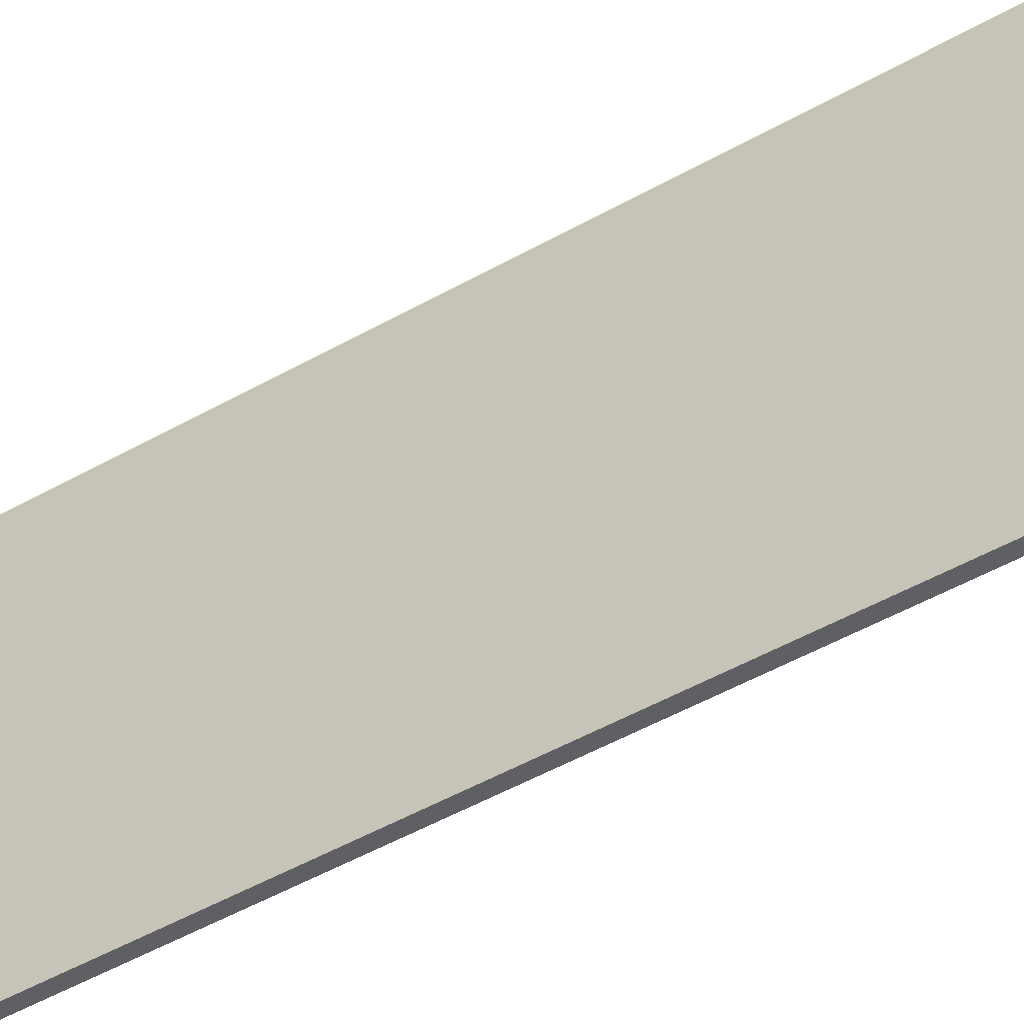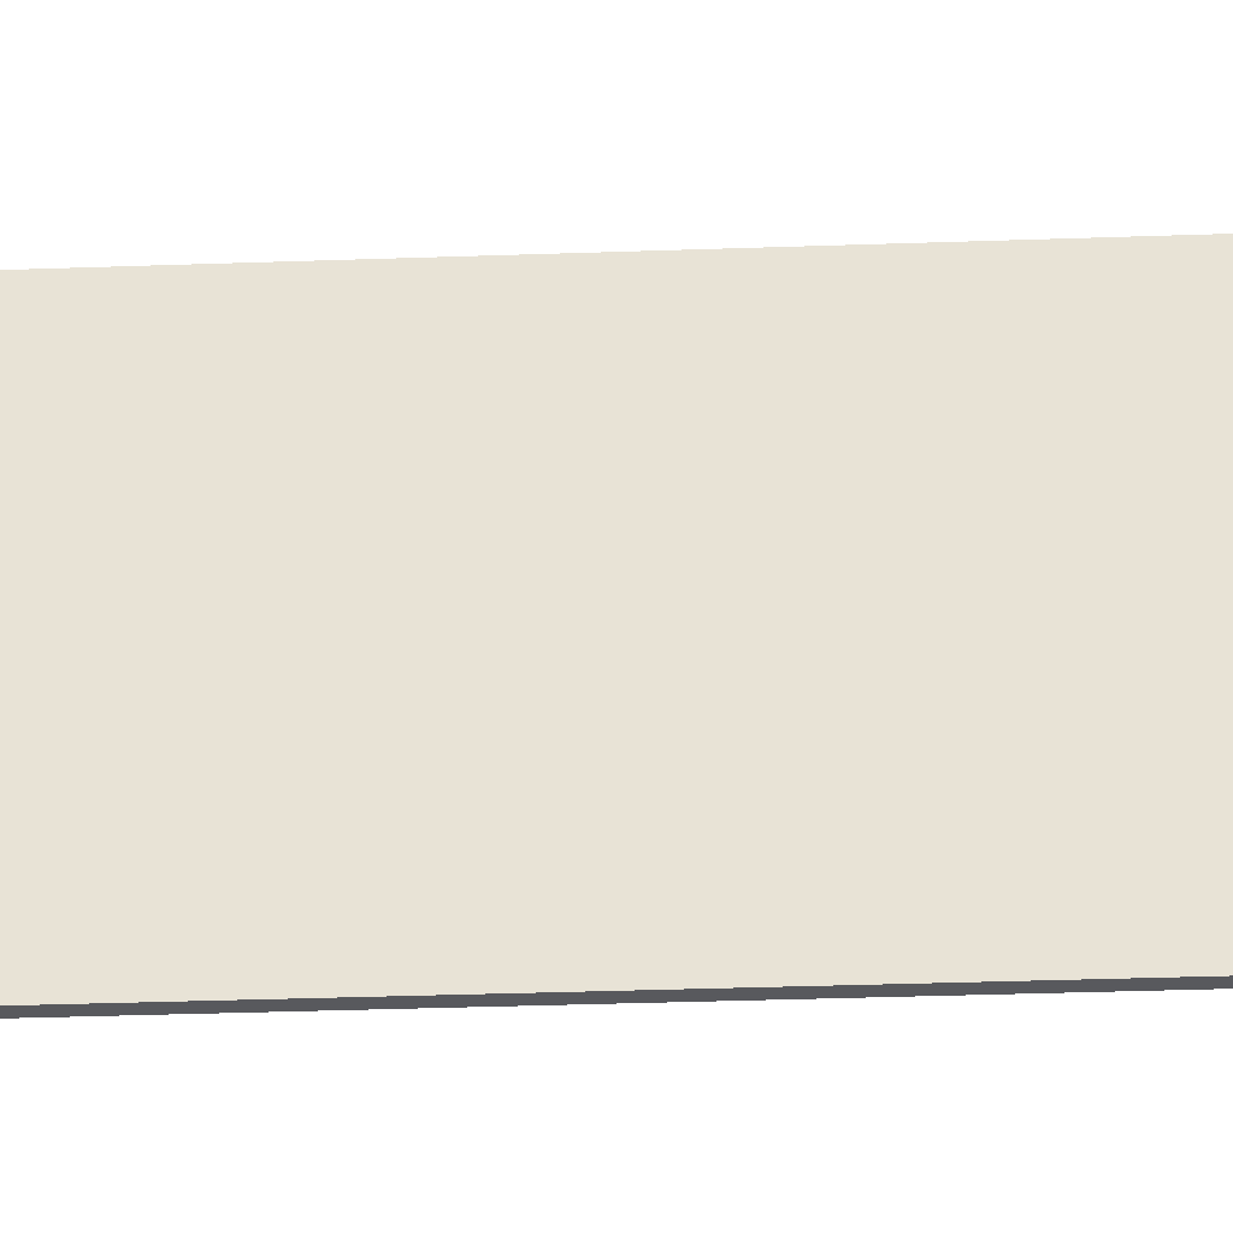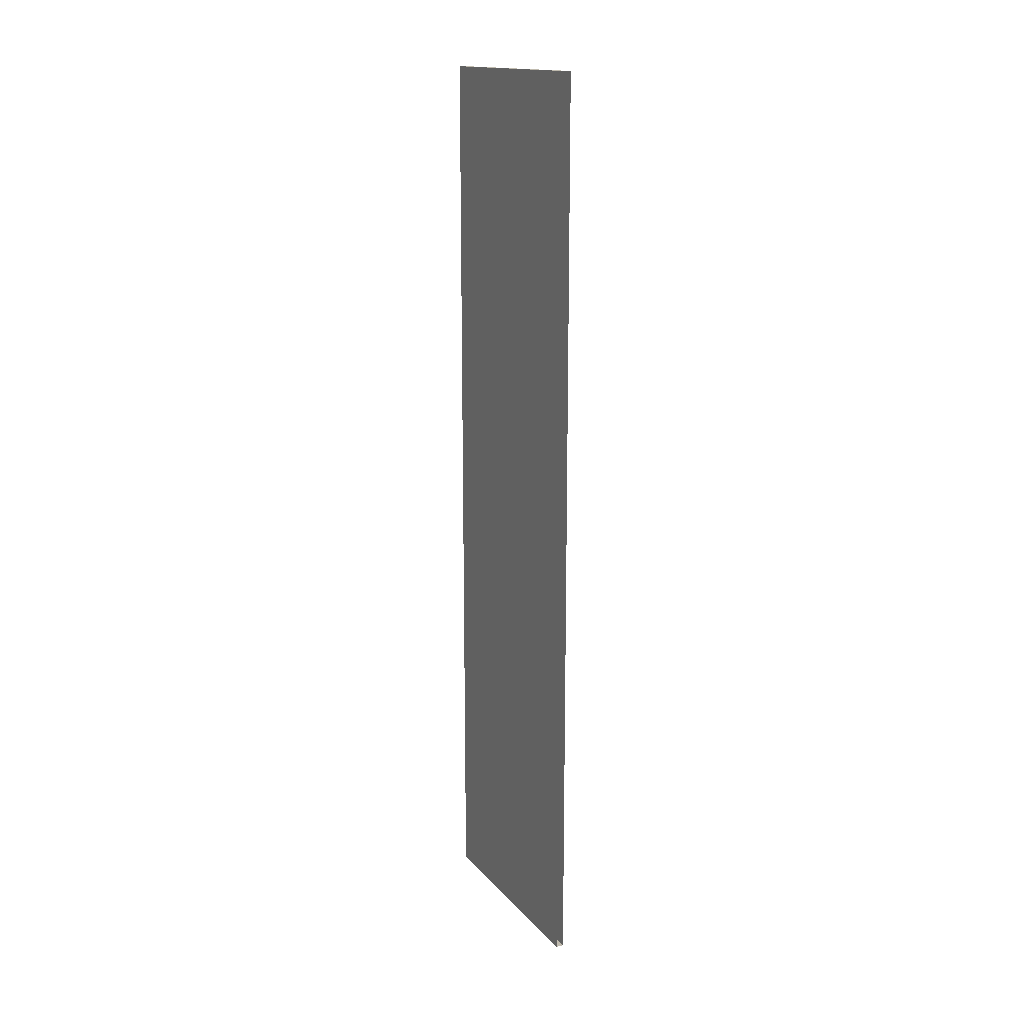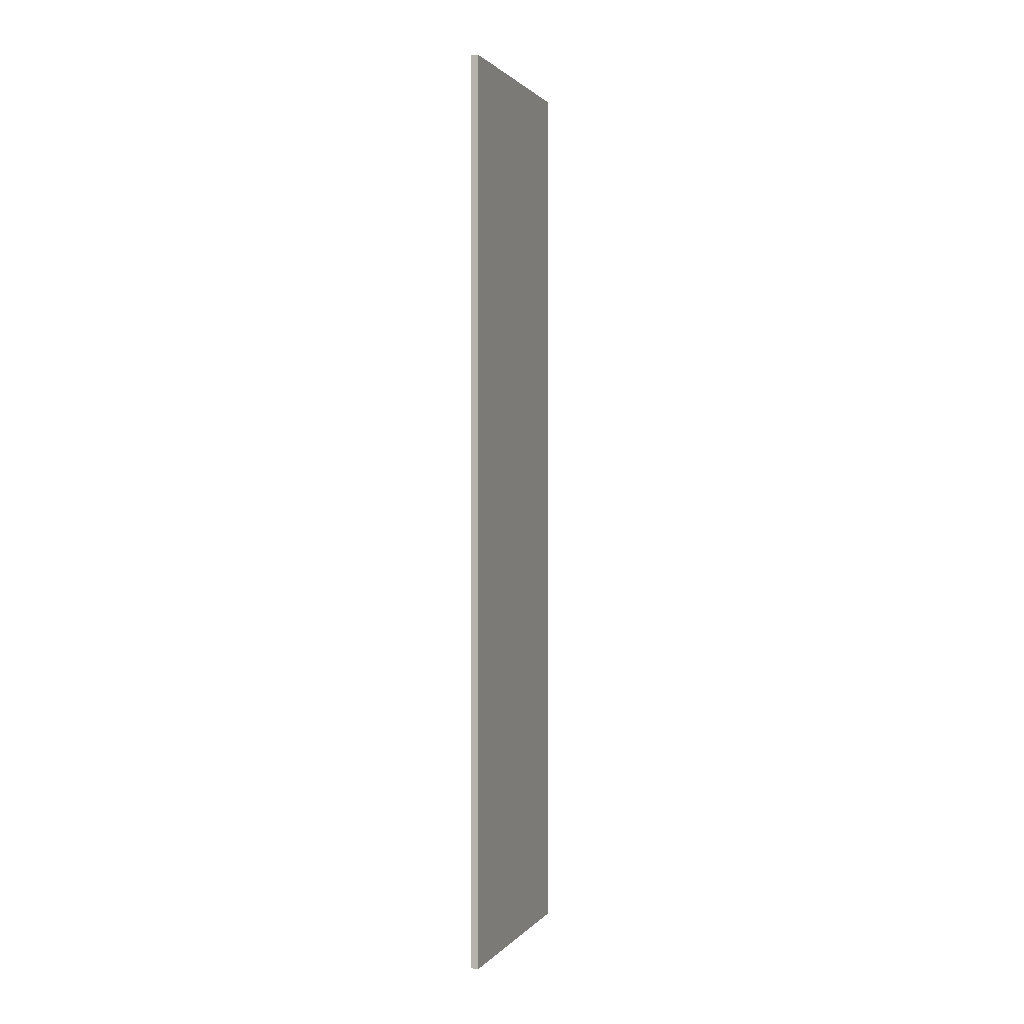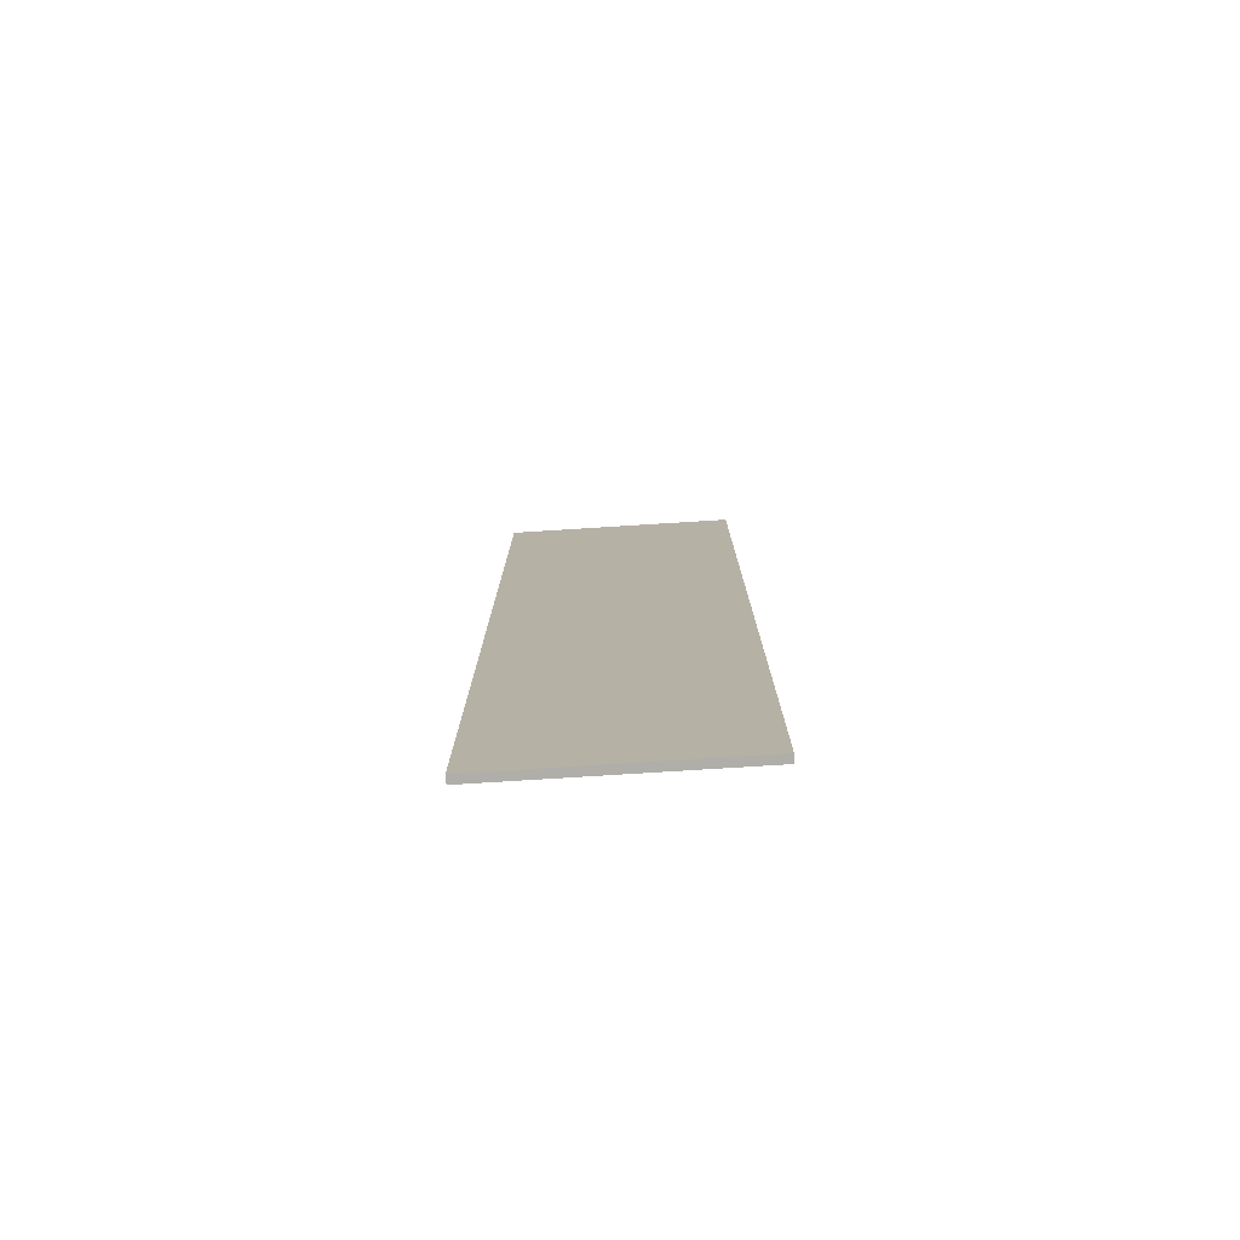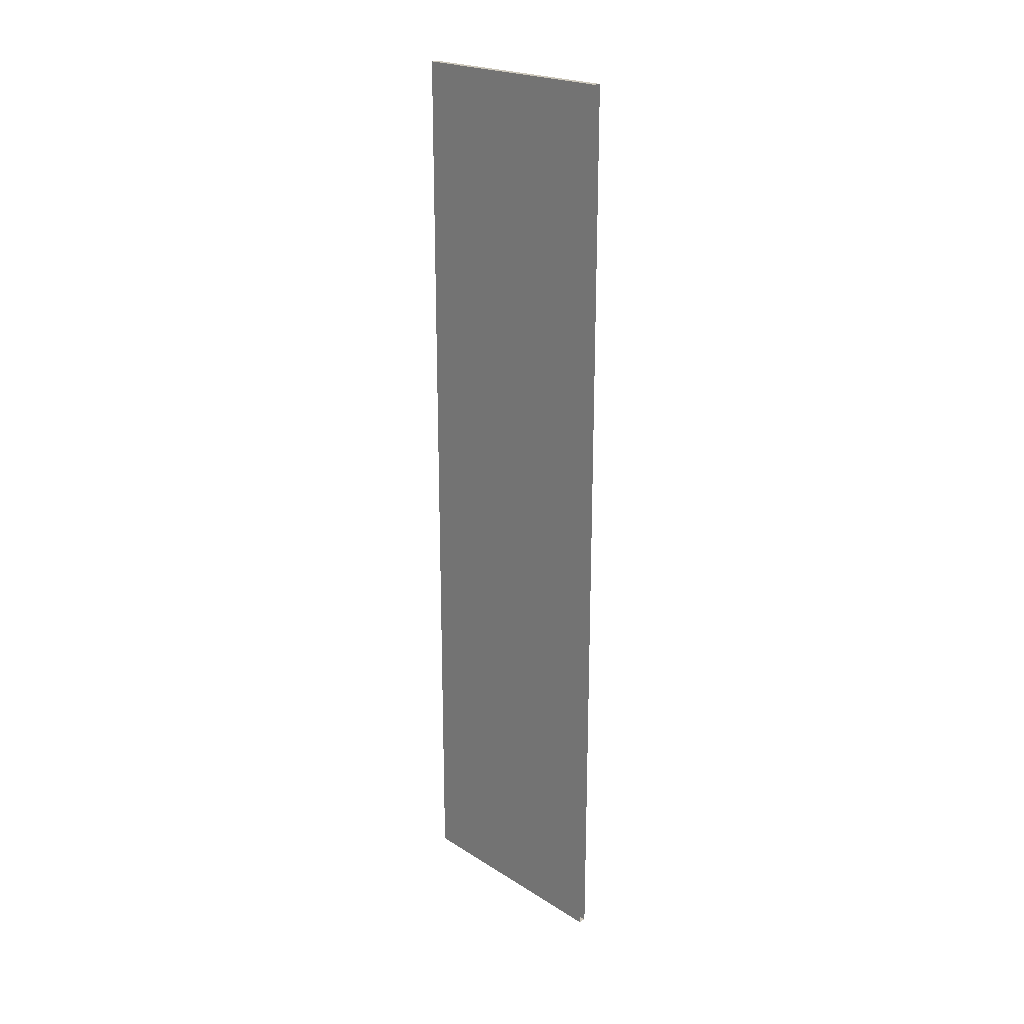
<metadata>
{"format":"obj","ext":"obj","renderer":"f3d","projection":"perspective","resolution":1024,"background":"white","views":[{"elev":-43.8,"azim":-55.4,"up":"+Z"},{"elev":-29.8,"azim":93.1,"up":"+Z"},{"elev":15.8,"azim":-26.4,"up":"+Y"},{"elev":1.2,"azim":-161.2,"up":"+Y"},{"elev":-77.5,"azim":93.6,"up":"+Y"},{"elev":21.7,"azim":-42.4,"up":"+Y"}]}
</metadata>
<code>
o mesh4/mesh4-geometry#mesh4-geometry
v -0.4483 0.8811 -0.2336
v -0.4483 -0.8624 0.2084
v -0.4483 0.8811 0.2084
v -0.4483 -0.8624 -0.2336
v -0.4339 0.8811 0.2084
v -0.4339 -0.8624 -0.2336
v -0.4339 0.8811 -0.2336
v -0.4339 -0.8624 0.2084
f 1 2 3
f 2 1 4
f 3 2 1
f 4 1 2
f 5 1 3
f 3 1 5
f 1 6 4
f 4 6 1
f 6 2 4
f 4 2 6
f 1 5 7
f 7 5 1
f 6 1 7
f 7 1 6
f 2 6 8
f 8 6 2
f 5 6 7
f 7 6 5
f 6 5 8
f 8 5 6

</code>
